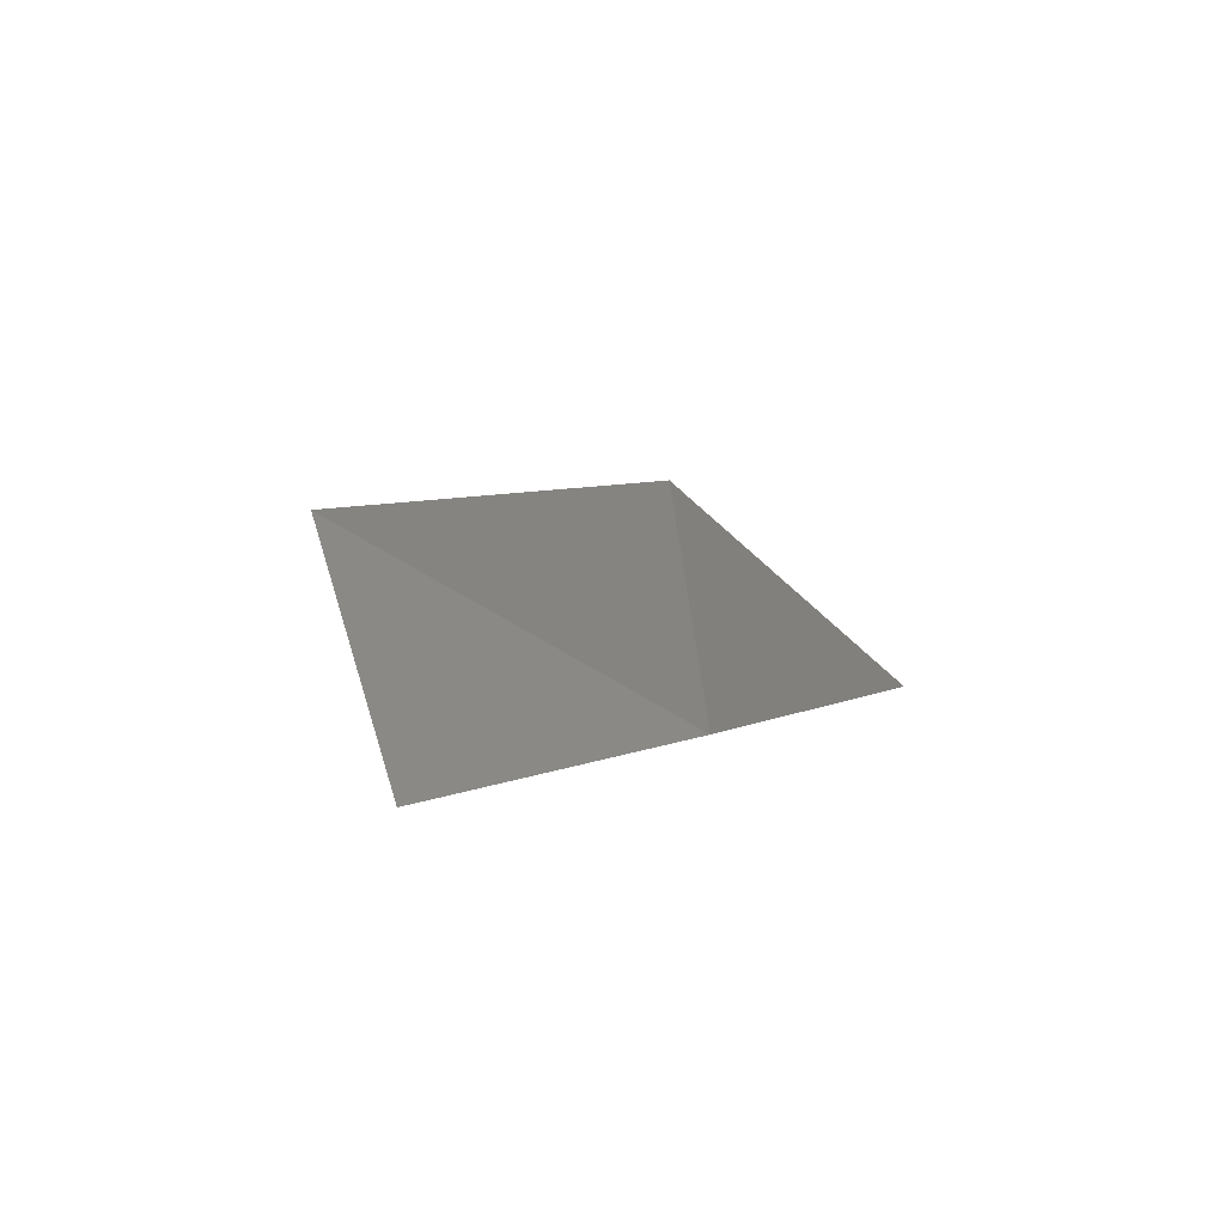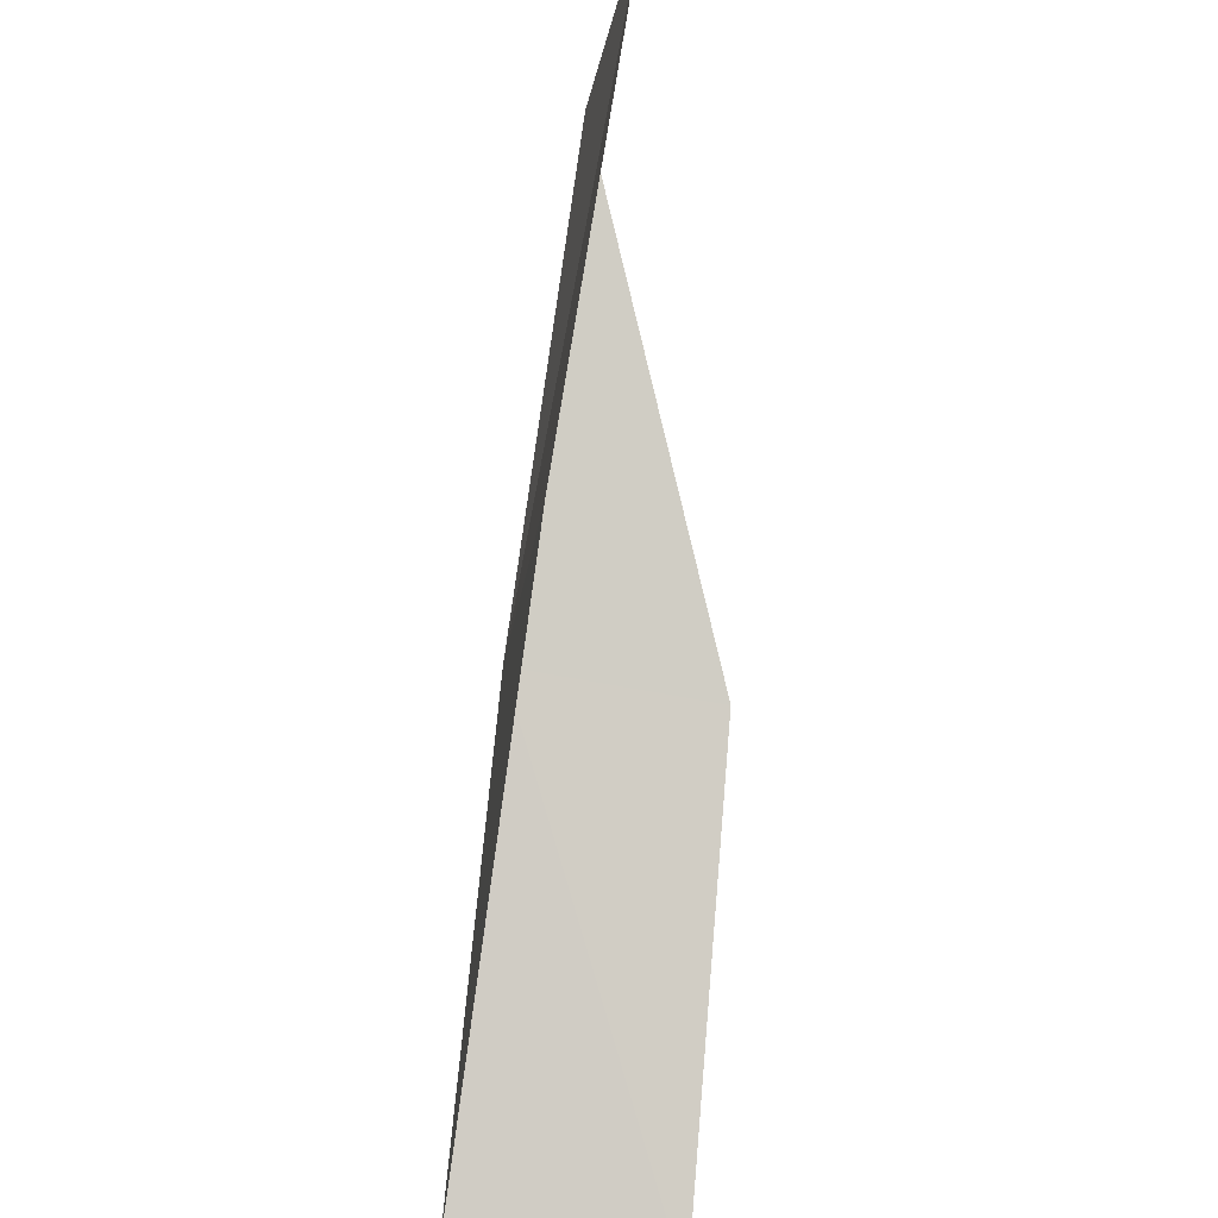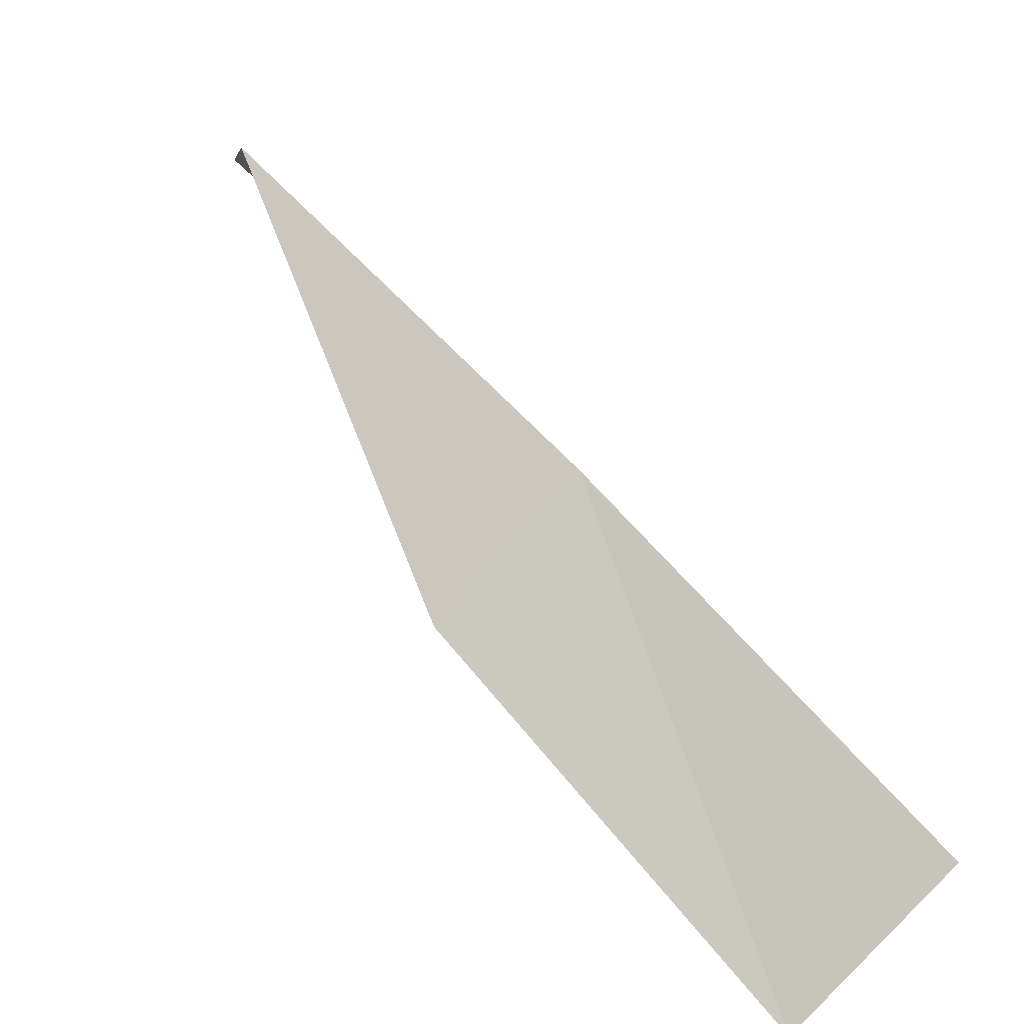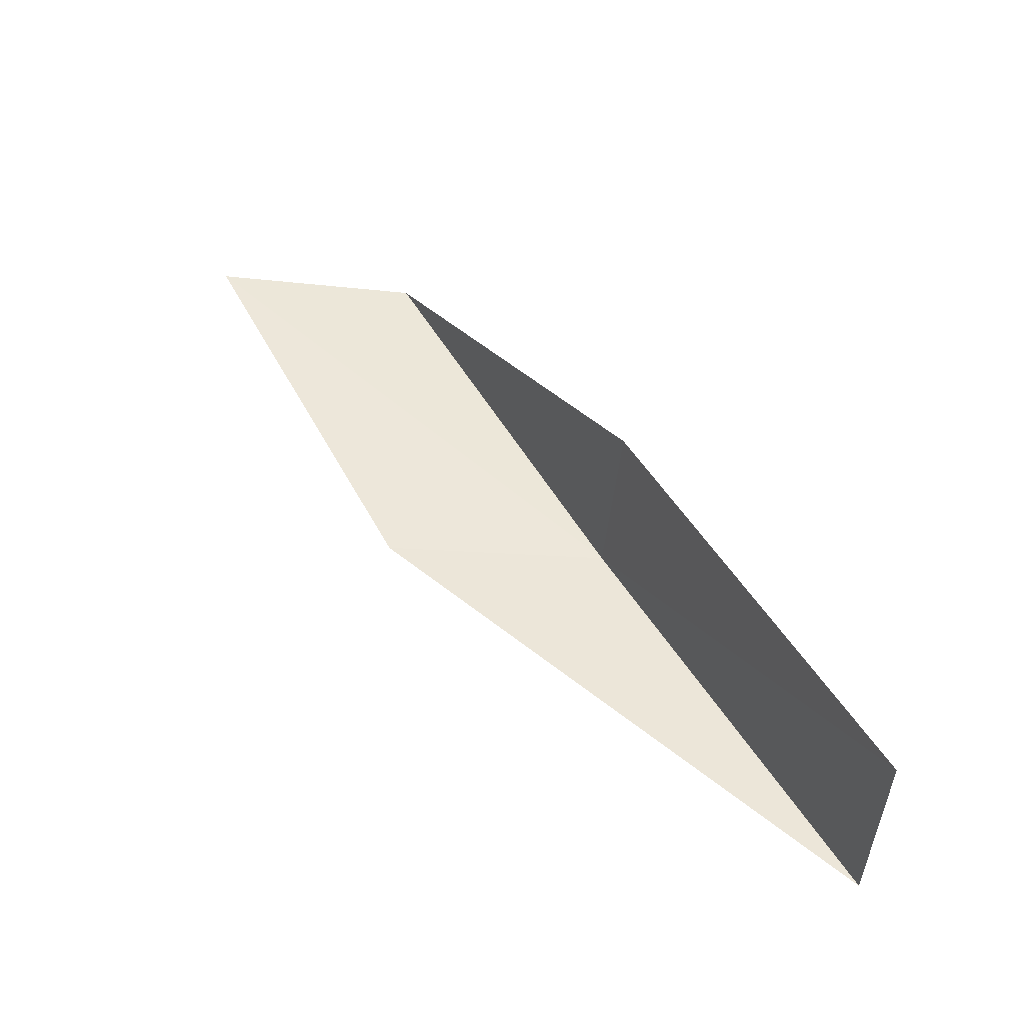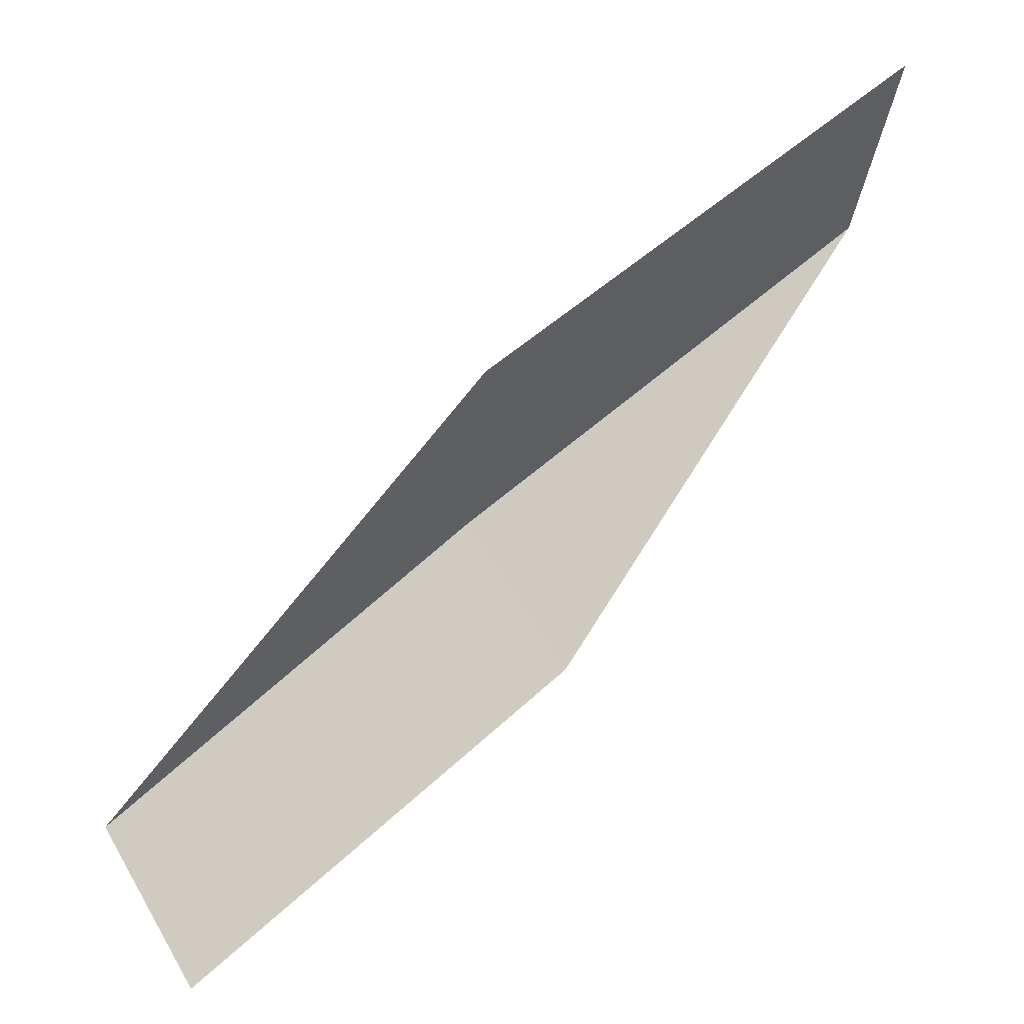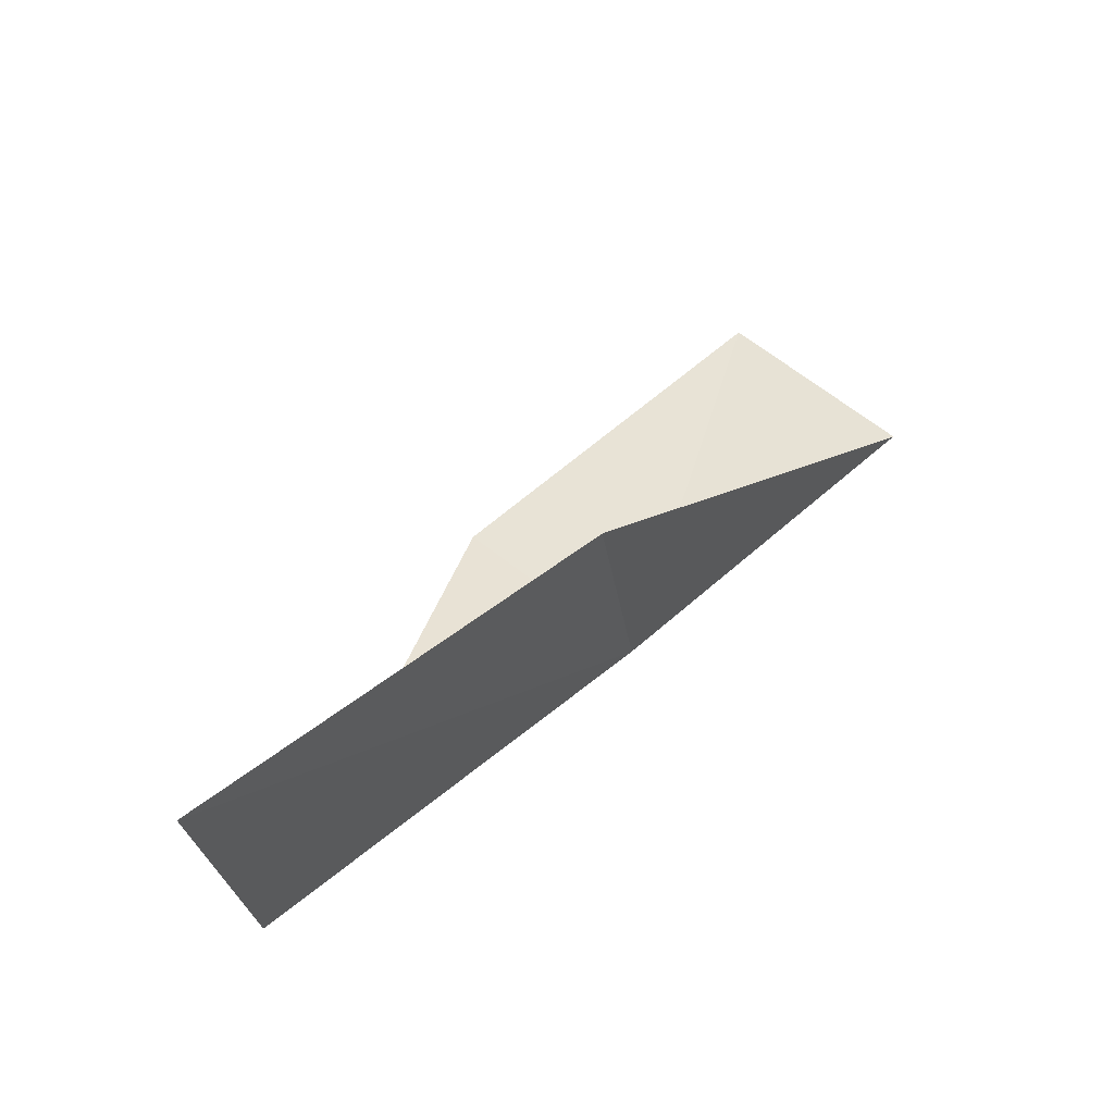
<metadata>
{"format":"obj","ext":"obj","renderer":"f3d","projection":"perspective","resolution":1024,"background":"white","views":[{"elev":36.5,"azim":27.0,"up":"+Y"},{"elev":54.5,"azim":-175.0,"up":"+Y"},{"elev":-75.1,"azim":46.3,"up":"+Y"},{"elev":-40.5,"azim":-84.7,"up":"+Z"},{"elev":44.9,"azim":-120.2,"up":"+Y"},{"elev":69.9,"azim":40.2,"up":"+Y"}]}
</metadata>
<code>
v 24.55 -23.22 92.57
v 22.5 -23.58 92.57
v 24.21 -20.74 97.07
v 23.69 -18.39 97.07
v 24.12 -20.71 92.57
v 22.52 -26.06 88.06
v 24.71 -25.78 88.06
f 1 3 2
f 1 5 4
f 1 4 3
f 1 6 7
f 1 2 6
f 1 7 5

</code>
